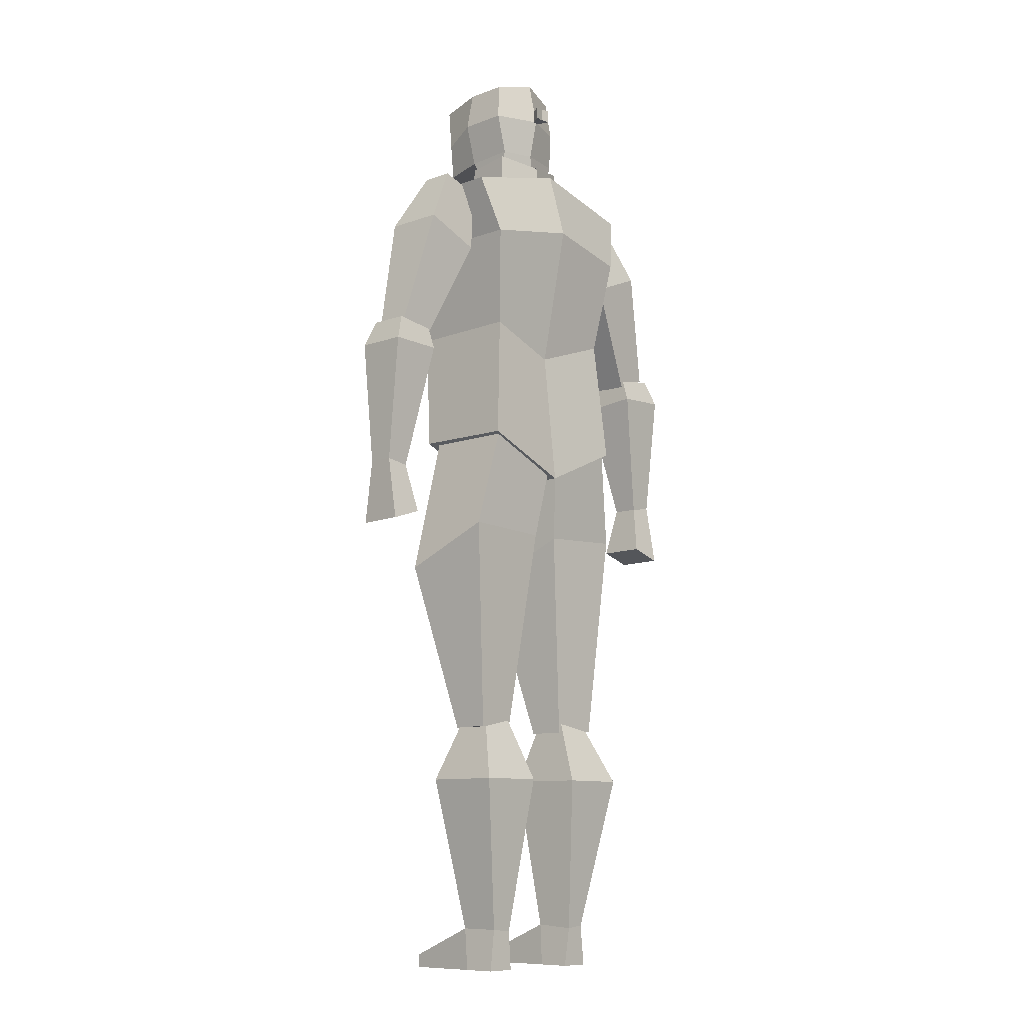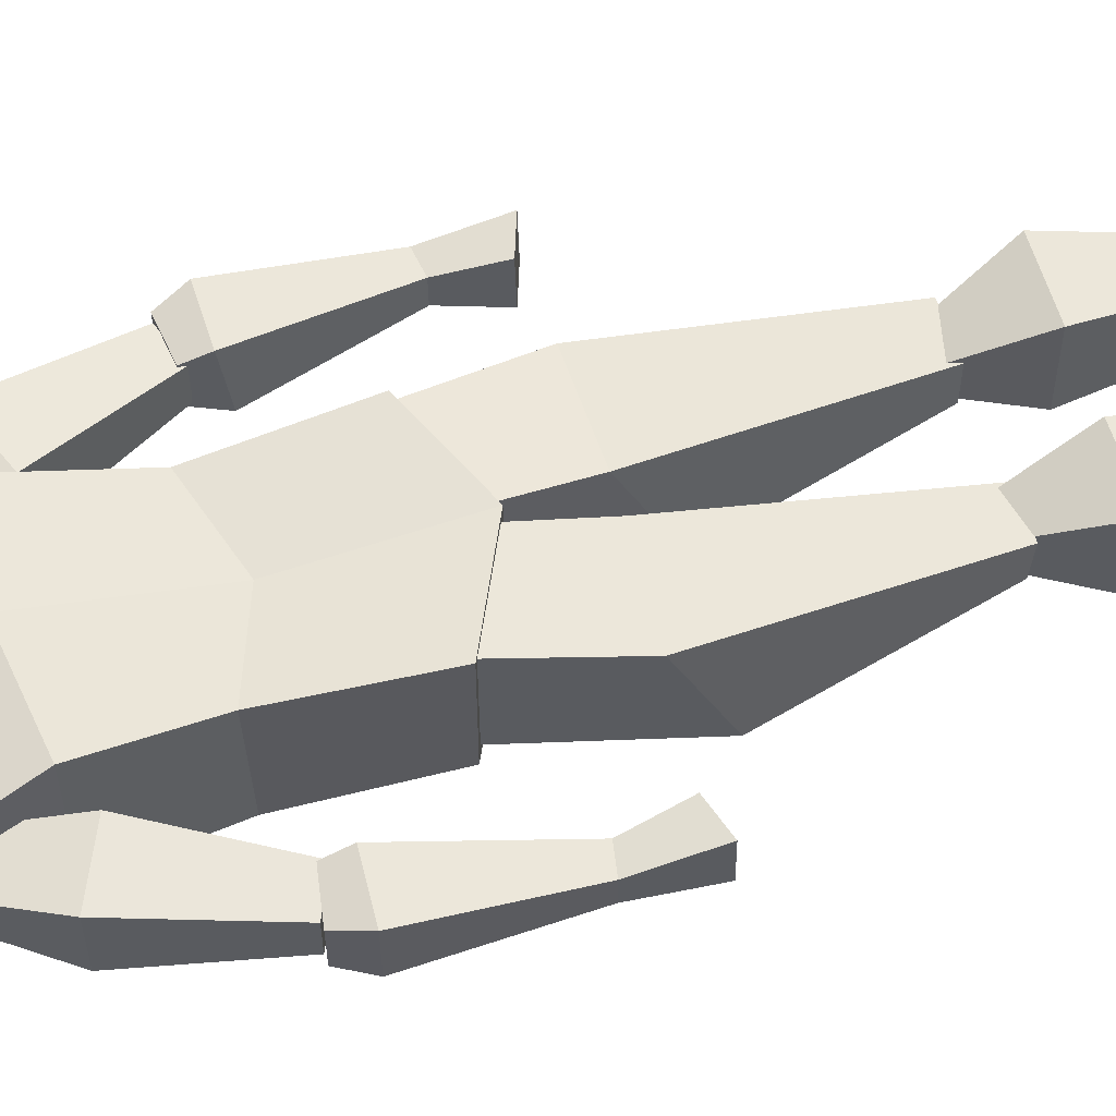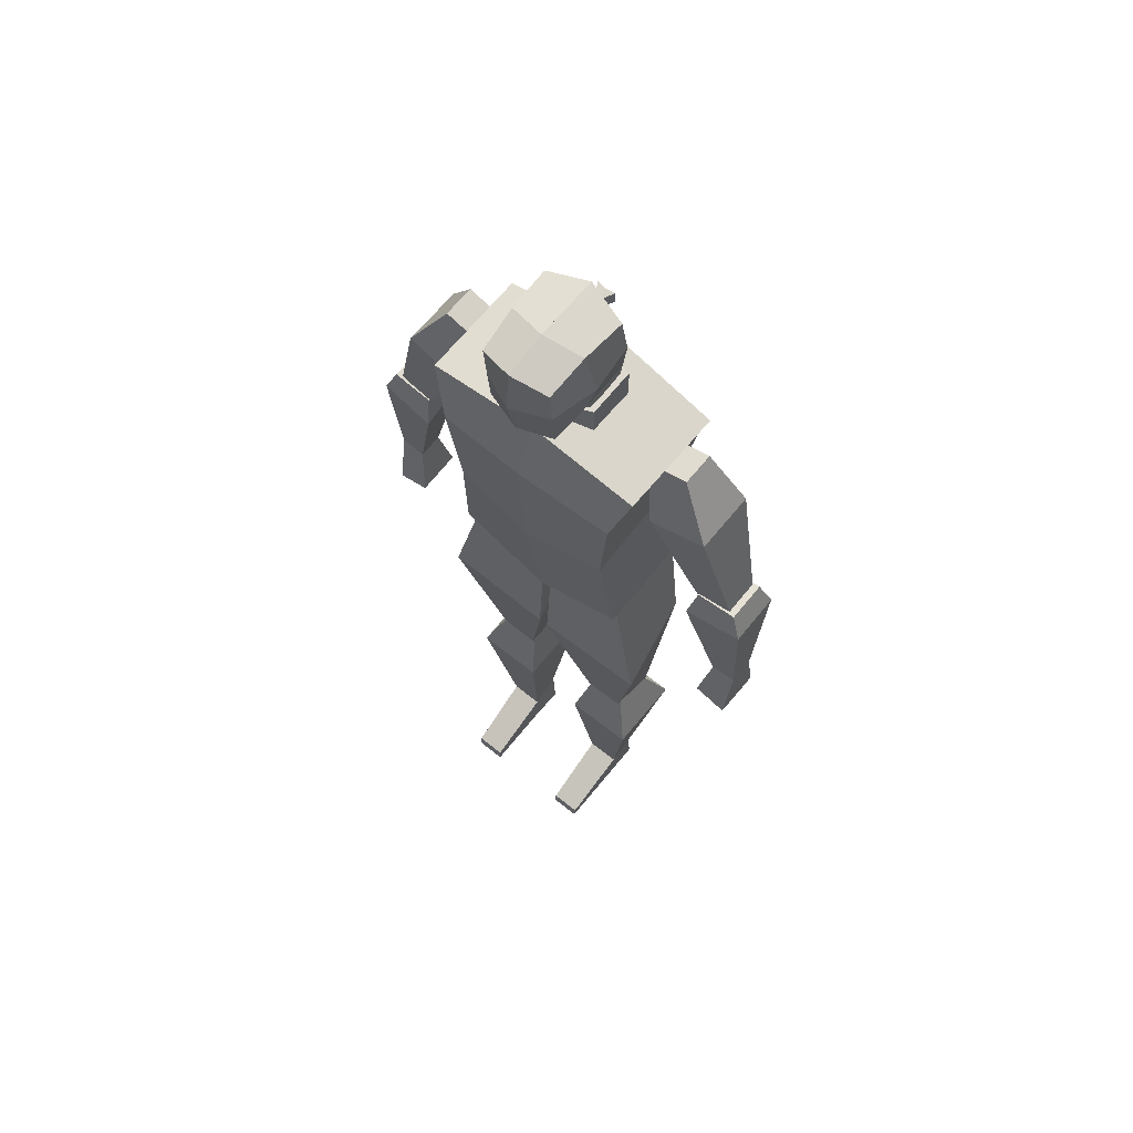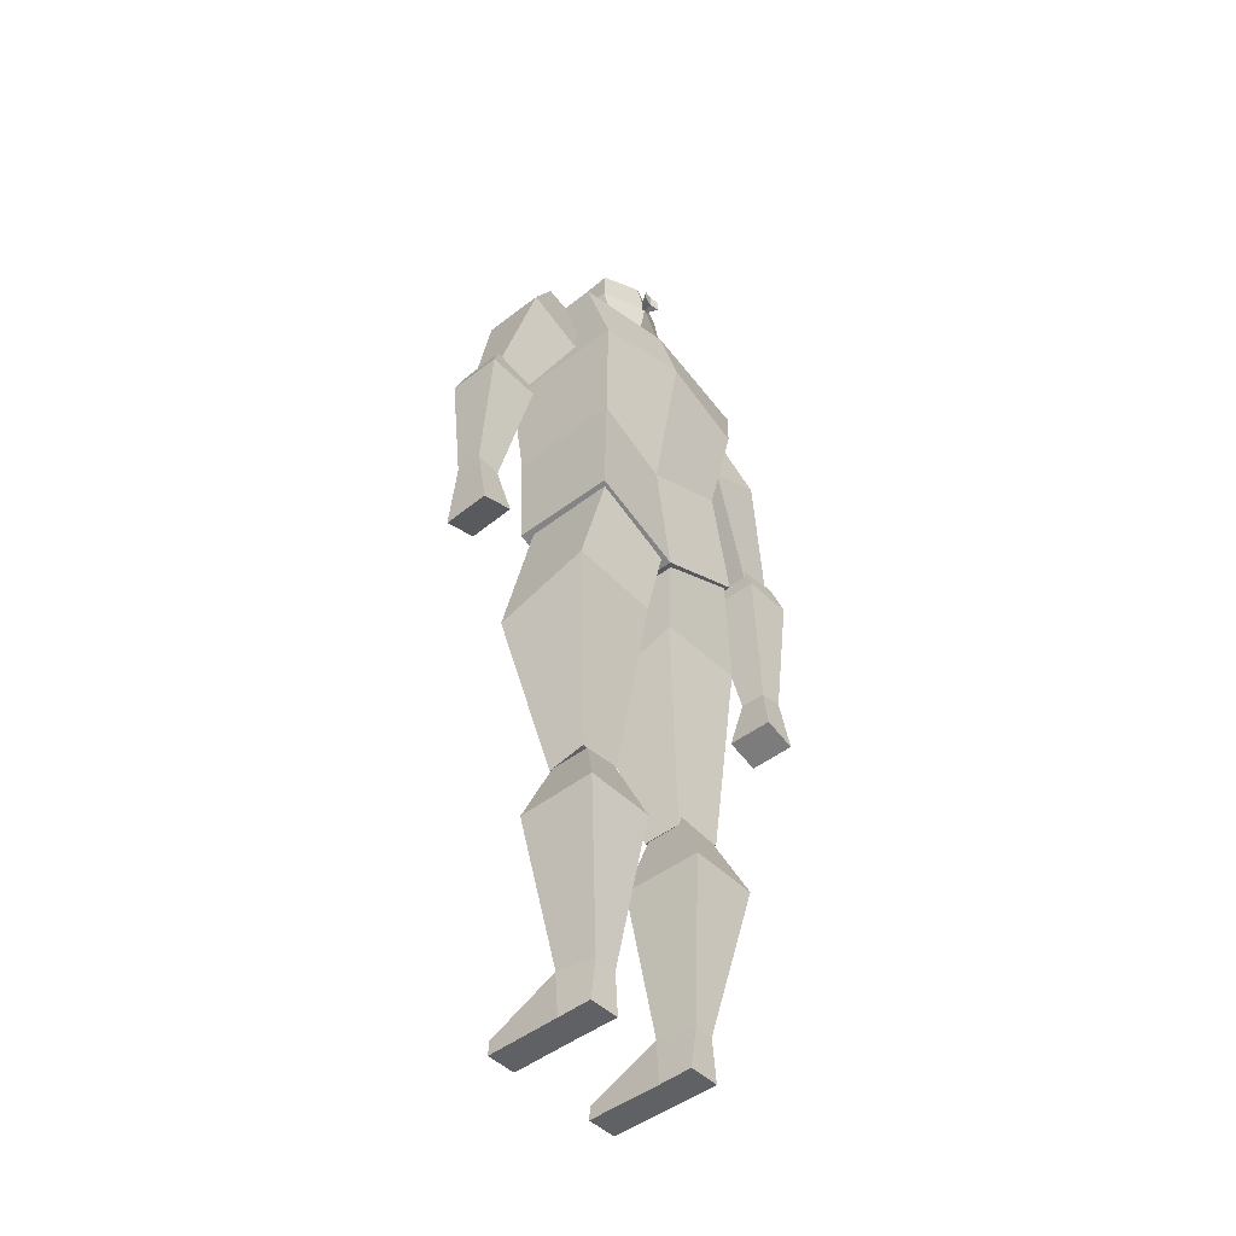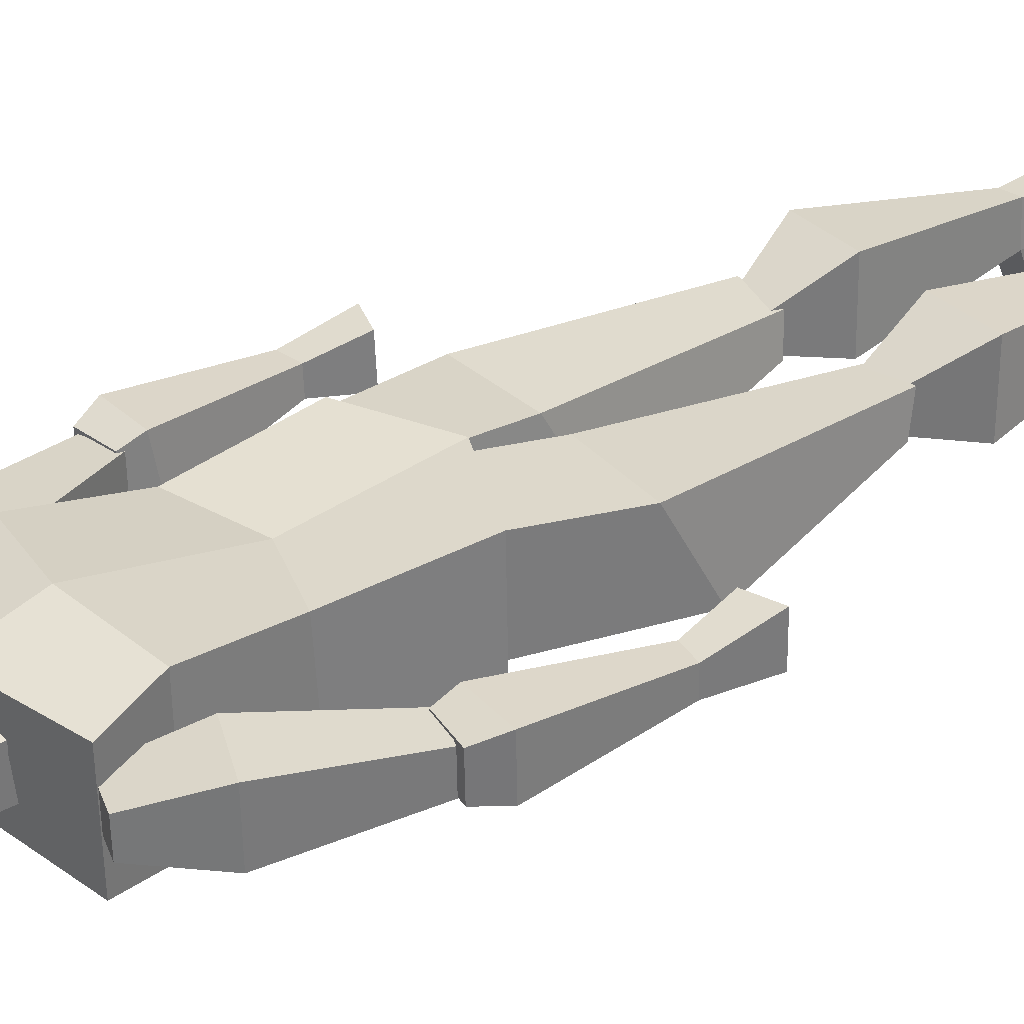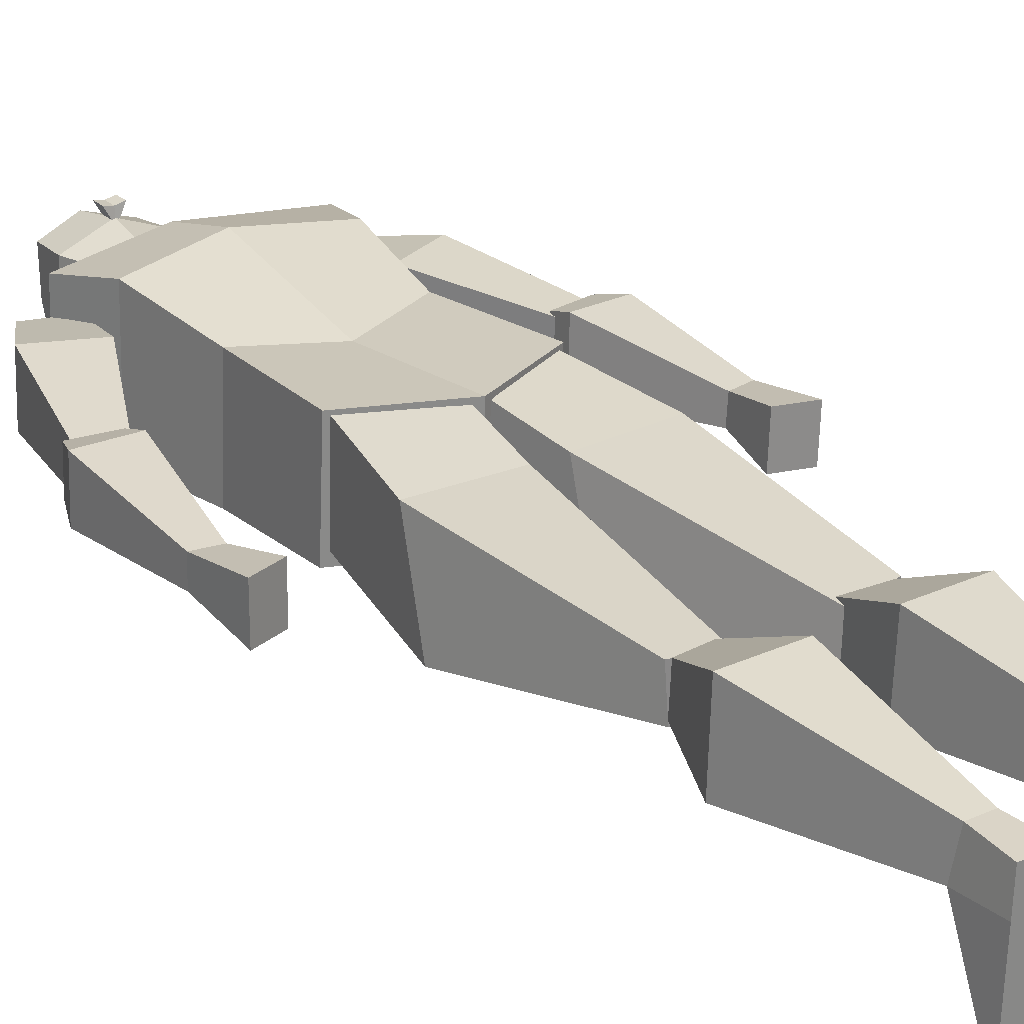
<metadata>
{"format":"obj","ext":"obj","renderer":"f3d","projection":"perspective","resolution":1024,"background":"white","views":[{"elev":-10.2,"azim":-45.2,"up":"+Y"},{"elev":59.2,"azim":-105.5,"up":"+Z"},{"elev":65.1,"azim":-139.4,"up":"+Y"},{"elev":-46.8,"azim":-46.6,"up":"+Y"},{"elev":35.2,"azim":-126.2,"up":"+Z"},{"elev":27.4,"azim":-36.9,"up":"+Z"}]}
</metadata>
<code>
o Cube
v -0.6502 4.004 -0.369
v -0.6203 3.997 0.3648
v -0.7896 5.978 -0.4186
v -0.7722 5.975 0.3341
v 0.001526 6.172 0.3272
v -0.007947 3.718 -0.3781
v -0.02281 6.1 -0.4513
v 0.01528 3.722 0.354
v -0.548 4.875 0.3105
v -0.5894 4.859 -0.4595
v 0.007035 4.69 0.2548
v -0.01827 4.76 -0.5306
v -0.548 4.875 0.3105
v -0.3147 6.025 0.1039
v -1.141 4.682 0.1315
v -1.149 4.684 -0.1159
v -0.6495 5.931 0.1165
v -0.6567 5.932 -0.1104
v -1.377 4.777 0.1396
v -1.385 4.779 -0.1078
v -0.9338 6.018 0.1239
v -0.941 6.019 -0.1029
v -0.7632 5.439 0.2136
v -0.7767 5.442 -0.2117
v -1.169 5.602 0.2276
v -1.183 5.605 -0.1978
v -1.314 3.671 0.1006
v -1.315 3.672 -0.07963
v -1.138 4.733 0.1472
v -1.147 4.734 -0.1297
v -1.483 3.697 0.1066
v -1.489 3.698 -0.07361
v -1.421 4.773 0.1564
v -1.429 4.774 -0.1204
v -1.129 4.579 0.1961
v -1.112 4.532 -0.1952
v -1.497 4.589 0.2082
v -1.509 4.59 -0.1545
v -0.2705 1.778 0.1291
v -0.2791 1.779 -0.1396
v -0.02317 3.82 0.3296
v -0.04067 3.824 -0.3092
v -0.5806 1.79 0.1729
v -0.5554 1.791 -0.1308
v -0.5735 4.064 0.3479
v -0.591 4.069 -0.2909
v -0.0904 3.273 0.2468
v -0.03696 2.974 -0.3613
v -0.7237 3.3 0.2671
v -0.8163 3.006 -0.3363
v -0.3091 0.2908 0.1721
v -0.2821 0.3134 -0.09043
v -0.2867 1.848 0.1362
v -0.2973 1.849 -0.09269
v -0.4575 0.3048 0.1666
v -0.5116 0.3111 -0.08212
v -0.5285 1.845 0.145
v -0.5391 1.847 -0.08393
v -0.193 1.404 0.3191
v -0.2075 1.407 -0.238
v -0.6777 1.399 0.3367
v -0.6922 1.402 -0.2204
v -0.648 5.565 0.4181
v 0.00841 5.679 0.4622
v -0.6695 5.569 -0.4987
v -0.02465 5.674 -0.5801
v -0.274 0.01145 0.1567
v -0.2864 0.0125 -0.08332
v -0.489 0.009298 0.1642
v -0.4952 0.01035 -0.07576
v -0.512 0.1046 -0.5834
v -0.3033 0.1068 -0.5909
v -0.5097 0.01205 -0.5904
v -0.3009 0.0142 -0.5979
v -1.253 3.325 0.1698
v -1.257 3.321 -0.1528
v -1.486 3.246 -0.1421
v -1.481 3.25 0.1806
v -0.3147 6.33 0.1039
v -0.3147 6.025 -0.2166
v -0.3147 6.292 -0.2166
v -0.001038 5.956 0.2106
v -0.003774 6.287 0.1793
v -0.01792 5.956 -0.3212
v -0.01941 6.242 -0.3207
v -0.2738 6.214 0.04614
v -0.2734 6.386 0.08882
v -0.2686 6.216 -0.1688
v -0.2836 6.368 -0.2498
v -0.004962 6.168 0.1222
v -0.006437 6.405 0.115
v -0.0163 6.172 -0.2343
v -0.01921 6.363 -0.2943
v -0.2941 6.939 0.04122
v -0.2846 6.95 -0.2726
v -0.02415 7.015 -0.3419
v -0.009823 7.009 0.1085
v -0.2683 6.323 -0.5152
v -0.02823 6.287 -0.5909
v -0.2737 6.881 -0.5607
v -0.03311 6.953 -0.6344
v -0.01888 6.67 -0.2329
v -0.005844 6.682 0.1796
v -0.3224 6.682 0.06387
v -0.362 6.662 -0.2524
v -0.03227 6.621 -0.6629
v -0.271 6.591 -0.538
v -0.02903 6.762 0.1759
v -0.02903 6.672 0.1759
v -0.069 6.772 0.2556
v -0.069 6.682 0.2556
v -0.006838 6.763 0.1617
v -0.006364 6.673 0.1617
v -0.00441 6.773 0.2399
v -0.003937 6.683 0.2399
v 0.6305 4.011 -0.4096
v 0.6473 4.003 0.3245
v 0.7457 5.986 -0.4674
v 0.7762 5.983 0.285
v 0.5625 4.881 0.2753
v 0.5552 4.865 -0.4958
v 0.5625 4.881 0.2753
v 0.3045 6.028 0.08421
v 1.145 4.694 0.05889
v 1.137 4.696 -0.1885
v 0.6404 5.937 0.07553
v 0.6332 5.939 -0.1513
v 1.38 4.792 0.05206
v 1.373 4.793 -0.1954
v 0.9236 6.027 0.06497
v 0.9164 6.029 -0.1619
v 0.7652 5.447 0.1651
v 0.7516 5.45 -0.2603
v 1.17 5.614 0.1534
v 1.156 5.617 -0.272
v 1.326 3.685 0.01677
v 1.316 3.686 -0.1631
v 1.143 4.745 0.07474
v 1.134 4.746 -0.2021
v 1.495 3.713 0.01208
v 1.489 3.714 -0.1682
v 1.425 4.788 0.06609
v 1.416 4.789 -0.2108
v 1.138 4.591 0.1241
v 1.097 4.544 -0.2654
v 1.506 4.605 0.1129
v 1.495 4.606 -0.2499
v 0.3067 1.781 0.1108
v 0.2981 1.782 -0.1579
v 0.05106 3.821 0.3273
v 0.02797 3.825 -0.3114
v 0.6187 1.797 0.1348
v 0.5744 1.797 -0.1666
v 0.5989 4.071 0.3107
v 0.5758 4.075 -0.328
v 0.1187 3.274 0.2401
v 0.0299 2.974 -0.3635
v 0.7516 3.307 0.2202
v 0.8088 3.015 -0.3879
v 0.3635 0.2944 0.1508
v 0.3197 0.3166 -0.1095
v 0.3225 1.851 0.1169
v 0.3186 1.852 -0.1122
v 0.5112 0.3099 0.1358
v 0.5493 0.3166 -0.1158
v 0.5644 1.851 0.1103
v 0.5605 1.852 -0.1188
v 0.2453 1.407 0.3052
v 0.2244 1.409 -0.2517
v 0.7302 1.407 0.292
v 0.7092 1.409 -0.2649
v 0.6618 5.571 0.3765
v 0.6252 5.576 -0.5398
v 0.3304 0.01463 0.1375
v 0.3276 0.01573 -0.1028
v 0.5455 0.01474 0.1314
v 0.5365 0.01578 -0.1085
v 0.5201 0.1101 -0.6161
v 0.3112 0.11 -0.6104
v 0.5182 0.01746 -0.623
v 0.3094 0.01741 -0.6173
v 1.273 3.338 0.08964
v 1.257 3.335 -0.2327
v 1.487 3.262 -0.2364
v 1.503 3.266 0.08589
v 0.3013 6.333 0.08431
v 0.2842 6.028 -0.2356
v 0.2814 6.295 -0.2355
v 0.2581 6.217 0.02925
v 0.2585 6.389 0.07194
v 0.2392 6.219 -0.1849
v 0.2474 6.37 -0.2667
v 0.2703 6.942 0.0233
v 0.2409 6.953 -0.2893
v 0.2158 6.326 -0.5306
v 0.2124 6.883 -0.5761
v 0.3027 6.686 0.04402
v 0.3224 6.666 -0.2742
v 0.2142 6.594 -0.5534
v 0.01622 6.762 0.1745
v 0.01717 6.672 0.1744
v 0.06106 6.773 0.2515
v 0.06201 6.683 0.2514
f 5 7 3 4
f 64 66 7 5
f 9 10 1 2
f 2 1 6 8
f 9 2 8 11
f 65 3 7 66
f 1 10 12 6
f 63 9 11 64
f 63 65 10 9
f 8 6 12 11
f 14 79 81 80
f 23 24 18 17
f 17 18 22 21
f 25 26 20 19
f 19 20 16 15
f 23 25 19 15
f 26 24 16 20
f 22 18 24 26
f 17 21 25 23
f 21 22 26 25
f 15 16 24 23
f 35 36 30 29
f 29 30 34 33
f 37 38 32 31
f 28 27 75 76
f 35 37 31 27
f 38 36 28 32
f 34 30 36 38
f 29 33 37 35
f 33 34 38 37
f 27 28 36 35
f 47 48 42 41
f 41 42 46 45
f 49 50 44 43
f 43 44 40 39
f 47 49 43 39
f 50 48 40 44
f 46 42 48 50
f 41 45 49 47
f 45 46 50 49
f 39 40 48 47
f 59 60 54 53
f 53 54 58 57
f 61 62 56 55
f 68 70 73 74
f 59 61 55 51
f 62 60 52 56
f 58 54 60 62
f 53 57 61 59
f 57 58 62 61
f 51 52 60 59
f 4 3 65 63
f 4 63 64 5
f 10 65 66 12
f 11 12 66 64
f 69 70 68 67
f 55 56 70 69
f 52 51 67 68
f 51 55 69 67
f 71 72 74 73
f 52 68 74 72
f 56 52 72 71
f 70 56 71 73
f 78 77 76 75
f 27 31 78 75
f 32 28 76 77
f 31 32 77 78
f 80 81 85 84
f 84 85 83 82
f 82 83 79 14
f 80 84 82 14
f 85 81 79 83
f 86 87 89 88
f 88 89 93 92
f 92 93 91 90
f 90 91 87 86
f 88 92 90 86
f 103 102 96 97
f 96 95 94 97
f 105 104 94 95
f 104 103 97 94
f 105 95 100 107
f 106 107 100 101
f 95 96 101 100
f 93 89 98 99
f 102 93 99 106
f 96 102 106 101
f 99 98 107 106
f 89 105 107 98
f 87 91 103 104
f 89 87 104 105
f 91 93 102 103
f 108 109 111 110
f 110 111 115 114
f 114 115 113 112
f 112 113 109 108
f 110 114 112 108
f 115 111 109 113
f 5 119 118 7
f 120 117 116 121
f 117 8 6 116
f 120 11 8 117
f 173 66 7 118
f 116 6 12 121
f 172 64 11 120
f 172 120 121 173
f 123 187 188 186
f 132 126 127 133
f 126 130 131 127
f 134 128 129 135
f 128 124 125 129
f 132 124 128 134
f 135 129 125 133
f 131 135 133 127
f 126 132 134 130
f 130 134 135 131
f 124 132 133 125
f 144 138 139 145
f 138 142 143 139
f 146 140 141 147
f 137 183 182 136
f 144 136 140 146
f 147 141 137 145
f 143 147 145 139
f 138 144 146 142
f 142 146 147 143
f 136 144 145 137
f 156 150 151 157
f 150 154 155 151
f 158 152 153 159
f 152 148 149 153
f 156 148 152 158
f 159 153 149 157
f 155 159 157 151
f 150 156 158 154
f 154 158 159 155
f 148 156 157 149
f 168 162 163 169
f 162 166 167 163
f 170 164 165 171
f 175 181 180 177
f 168 160 164 170
f 171 165 161 169
f 167 171 169 163
f 162 168 170 166
f 166 170 171 167
f 160 168 169 161
f 119 172 173 118
f 119 5 64 172
f 121 12 66 173
f 176 174 175 177
f 164 176 177 165
f 161 175 174 160
f 160 174 176 164
f 178 180 181 179
f 161 179 181 175
f 165 178 179 161
f 177 180 178 165
f 185 182 183 184
f 136 182 185 140
f 141 184 183 137
f 140 185 184 141
f 187 84 85 188
f 82 123 186 83
f 187 123 82 84
f 85 83 186 188
f 189 191 192 190
f 191 92 93 192
f 90 189 190 91
f 191 189 90 92
f 96 97 193 194
f 198 194 193 197
f 197 193 97 103
f 198 199 196 194
f 106 101 196 199
f 194 196 101 96
f 93 99 195 192
f 99 106 199 195
f 192 195 199 198
f 190 197 103 91
f 192 198 197 190
f 200 202 203 201
f 202 114 115 203
f 112 200 201 113
f 202 200 112 114
f 115 113 201 203
l 13 9
l 122 120

</code>
